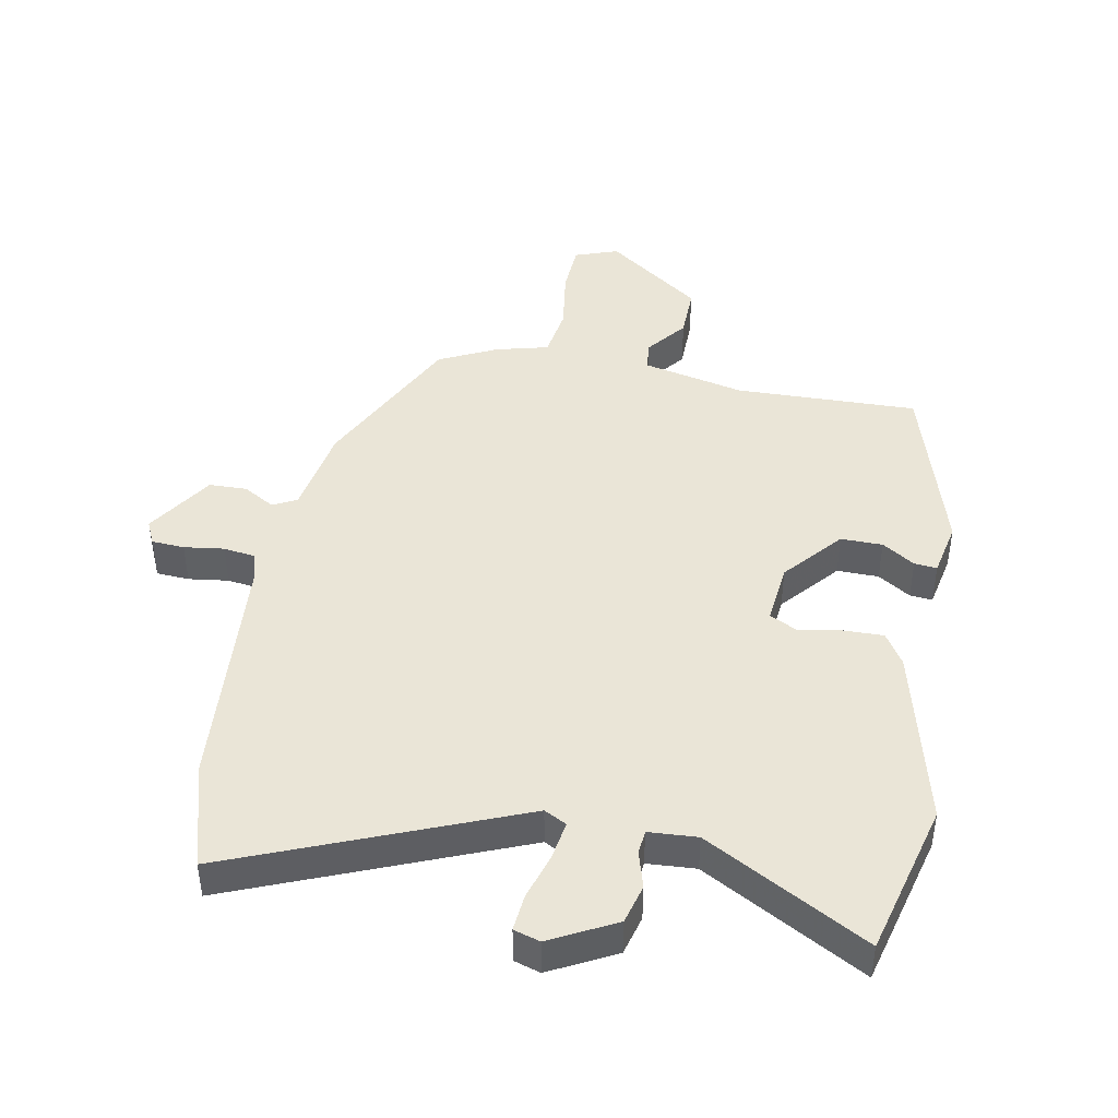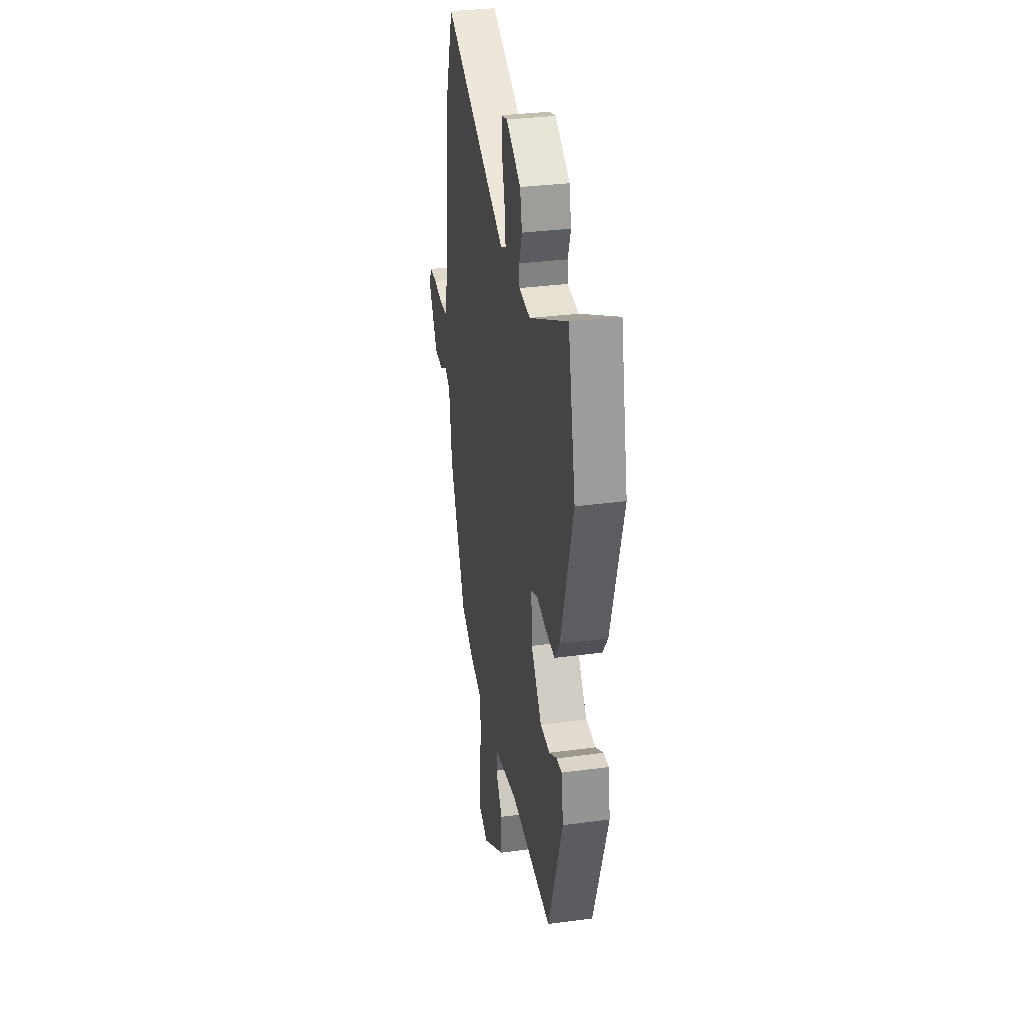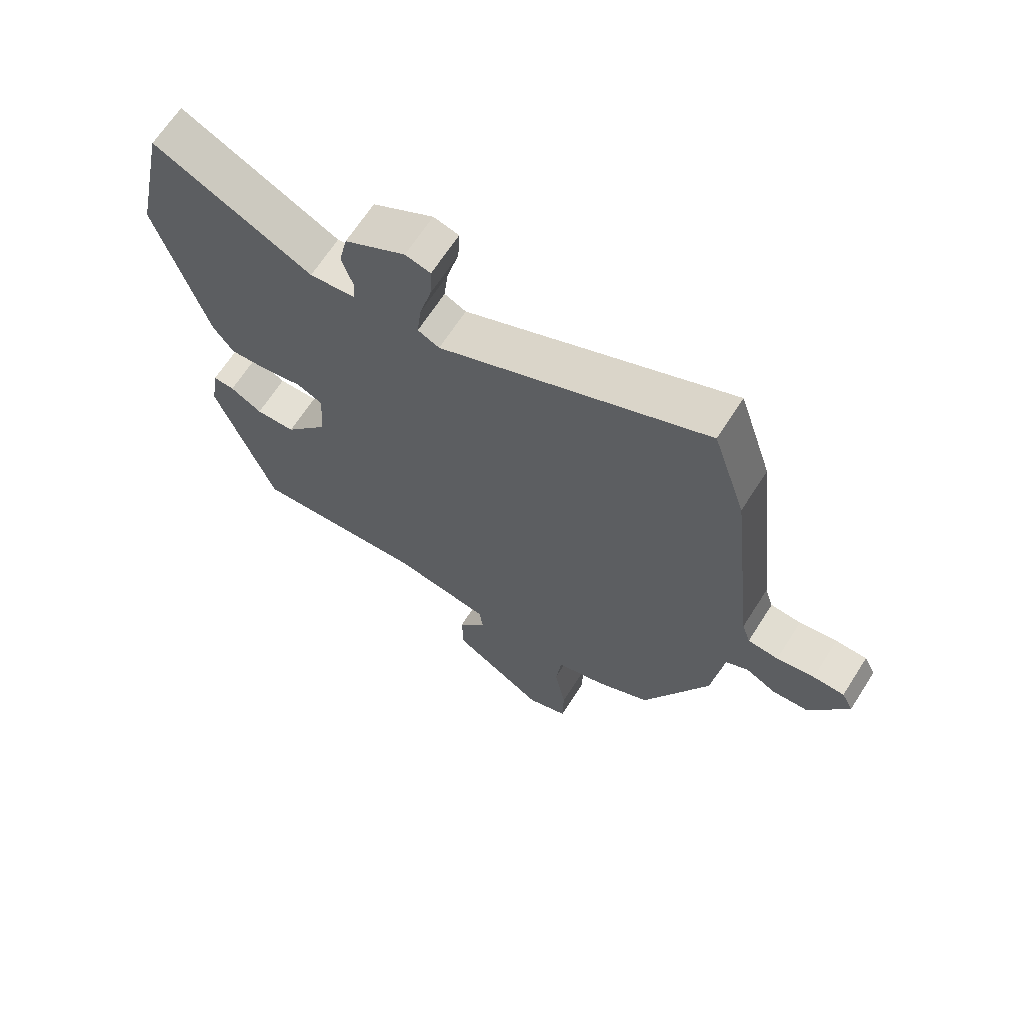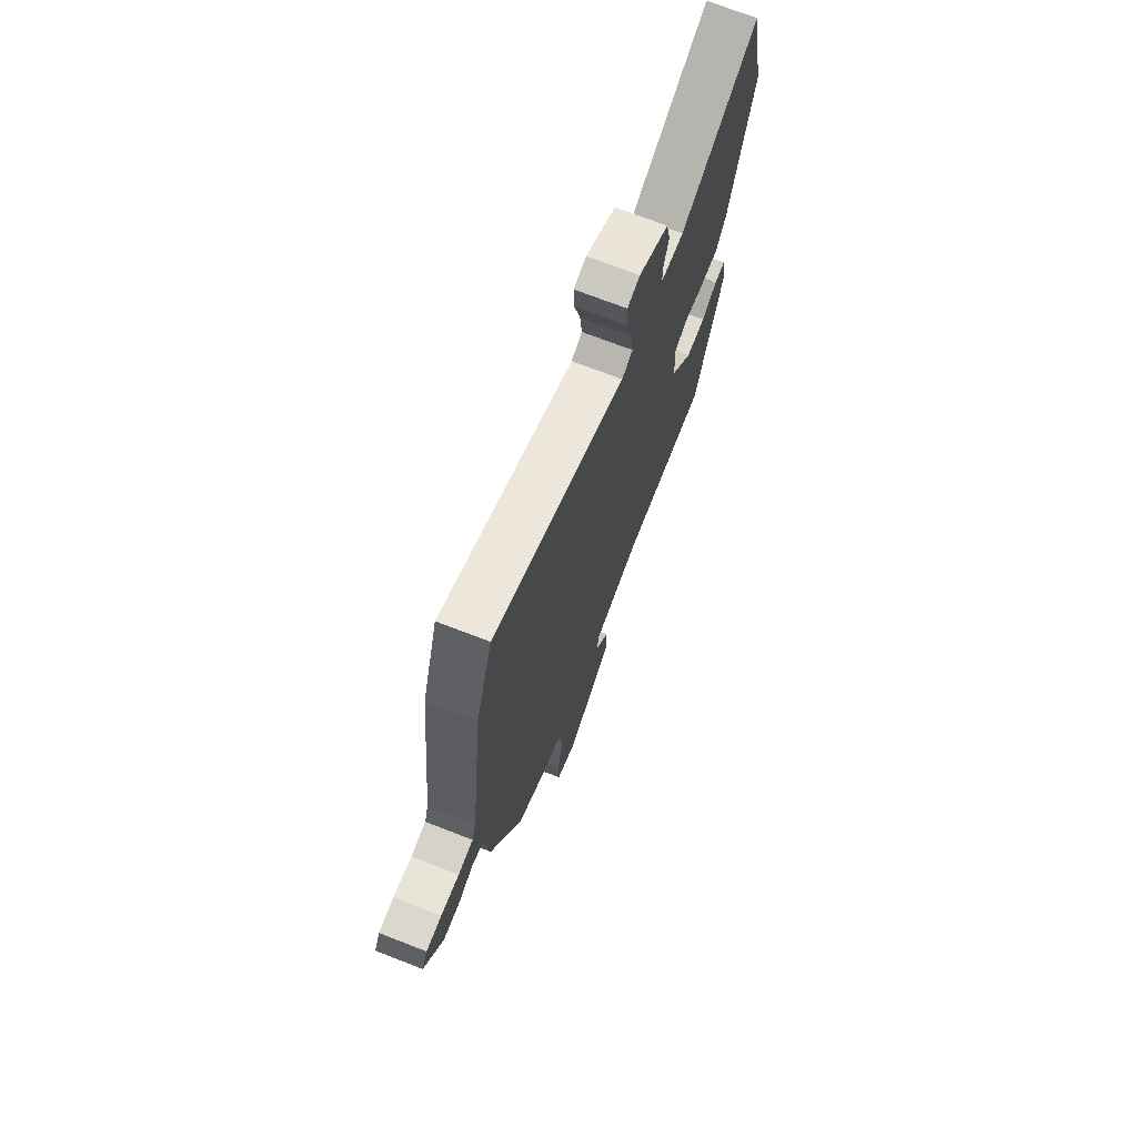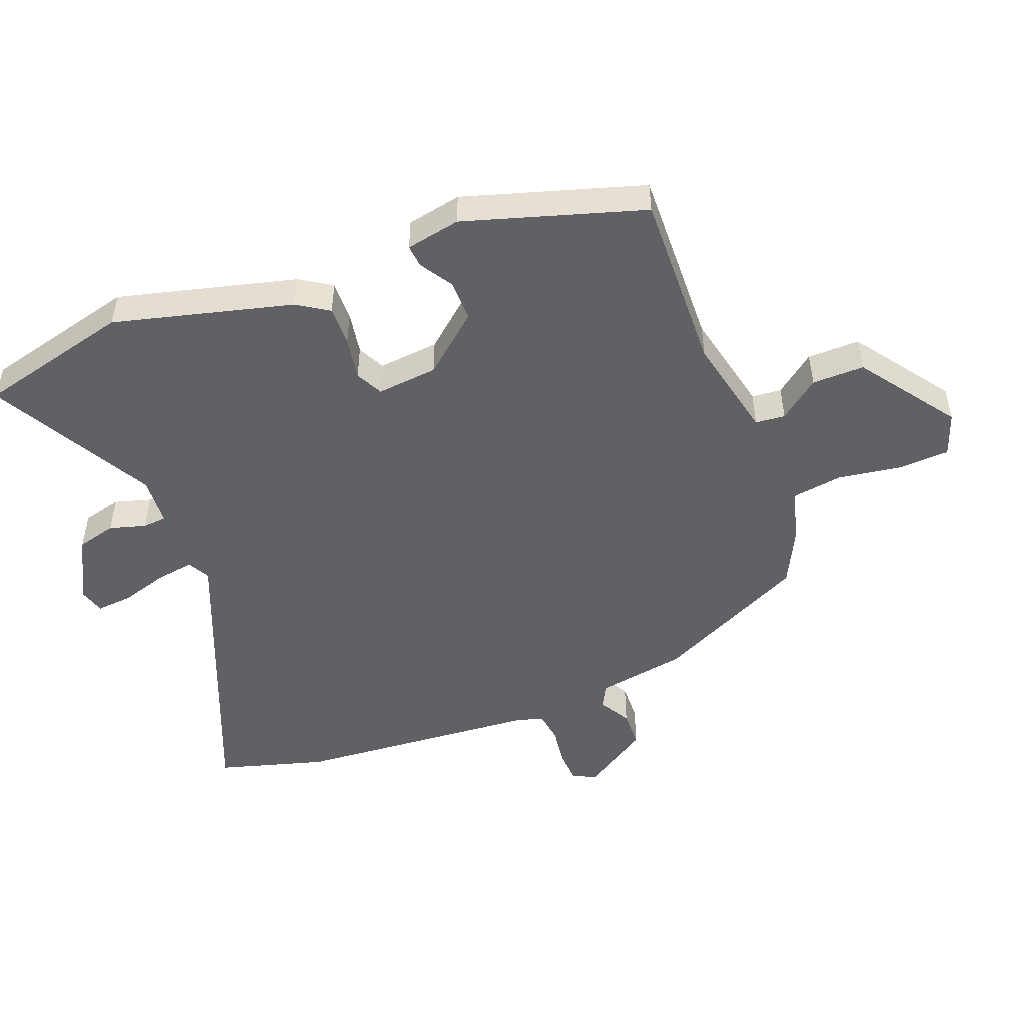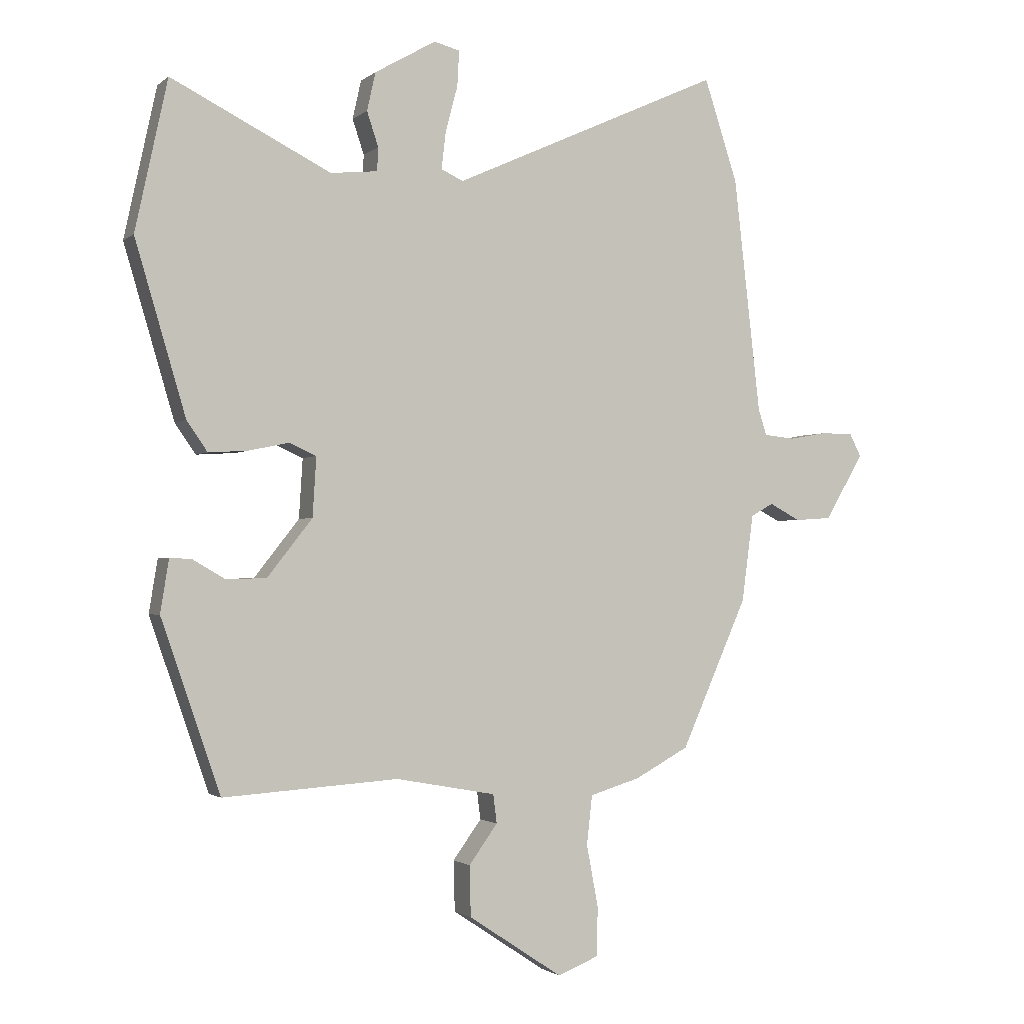
<metadata>
{"format":"obj","ext":"obj","renderer":"f3d","projection":"perspective","resolution":1024,"background":"white","views":[{"elev":44.3,"azim":13.0,"up":"+Y"},{"elev":32.6,"azim":79.5,"up":"+Z"},{"elev":66.5,"azim":-147.4,"up":"+Z"},{"elev":71.8,"azim":-68.8,"up":"+Z"},{"elev":-49.5,"azim":113.2,"up":"+Y"},{"elev":-1.6,"azim":157.1,"up":"+Z"}]}
</metadata>
<code>
v -0.405 0.07 -0.462
v -0.514 0.07 -0.217
v -0.533 0.07 -0.074
v -0.57 0.07 -0.053
v -0.621 0.07 -0.08
v -0.681 0.07 -0.076
v -0.745 0.07 0.032
v -0.726 0.07 0.069
v -0.674 0.07 0.07
v -0.611 0.07 0.059
v -0.56 0.07 0.064
v -0.546 0.07 0.107
v -0.502 0.07 0.494
v -0.447 0.07 0.662
v -0.004 0.07 0.461
v 0.032 0.07 0.478
v 0.025 0.07 0.539
v 0.005 0.07 0.614
v 0.002 0.07 0.672
v 0.044 0.07 0.683
v 0.145 0.07 0.625
v 0.159 0.07 0.562
v 0.14 0.07 0.505
v 0.142 0.07 0.467
v 0.219 0.07 0.459
v 0.481 0.07 0.59
v 0.534 0.07 0.344
v 0.451 0.07 0.063
v 0.417 0.07 0.014
v 0.353 0.07 0.018
v 0.286 0.07 0.032
v 0.242 0.07 0.012
v 0.248 0.07 -0.085
v 0.322 0.07 -0.179
v 0.388 0.07 -0.181
v 0.441 0.07 -0.15
v 0.477 0.07 -0.148
v 0.491 0.07 -0.235
v 0.394 0.07 -0.516
v 0.106 0.07 -0.497
v -0.058 0.07 -0.527
v -0.064 0.07 -0.574
v -0.017 0.07 -0.639
v -0.019 0.07 -0.722
v -0.174 0.07 -0.825
v -0.242 0.07 -0.798
v -0.243 0.07 -0.717
v -0.224 0.07 -0.616
v -0.233 0.07 -0.535
v -0.316 0.07 -0.51
v -0.405 0 -0.462
v -0.514 0 -0.217
v -0.533 0 -0.074
v -0.57 0 -0.053
v -0.621 0 -0.08
v -0.681 0 -0.076
v -0.745 0 0.032
v -0.726 0 0.069
v -0.674 0 0.07
v -0.611 0 0.059
v -0.56 0 0.064
v -0.546 0 0.107
v -0.502 0 0.494
v -0.447 0 0.662
v -0.004 0 0.461
v 0.032 0 0.478
v 0.025 0 0.539
v 0.005 0 0.614
v 0.002 0 0.672
v 0.044 0 0.683
v 0.145 0 0.625
v 0.159 0 0.562
v 0.14 0 0.505
v 0.142 0 0.467
v 0.219 0 0.459
v 0.481 0 0.59
v 0.534 0 0.344
v 0.451 0 0.063
v 0.417 0 0.014
v 0.353 0 0.018
v 0.286 0 0.032
v 0.242 0 0.012
v 0.248 0 -0.085
v 0.322 0 -0.179
v 0.388 0 -0.181
v 0.441 0 -0.15
v 0.477 0 -0.148
v 0.491 0 -0.235
v 0.394 0 -0.516
v 0.106 0 -0.497
v -0.058 0 -0.527
v -0.064 0 -0.574
v -0.017 0 -0.639
v -0.019 0 -0.722
v -0.174 0 -0.825
v -0.242 0 -0.798
v -0.243 0 -0.717
v -0.224 0 -0.616
v -0.233 0 -0.535
v -0.316 0 -0.51
f 49 50 1 2
f 45 46 47 48
f 45 48 49
f 42 43 44 45
f 41 42 45 49
f 40 41 49 2
f 35 36 37 38
f 34 35 38 39
f 33 34 39 40
f 28 29 30 31
f 26 27 28 31
f 25 26 31 32
f 24 25 32
f 20 21 22 23
f 20 23 24
f 17 18 19 20
f 16 17 20 24
f 15 16 24 32
f 12 13 14 15
f 11 12 15 32
f 7 8 9 10
f 4 5 6 7
f 4 7 10 11
f 33 40 2 3
f 11 32 33
f 3 4 11 33
f 52 51 100 99
f 98 97 96 95
f 99 98 95
f 95 94 93 92
f 99 95 92 91
f 52 99 91 90
f 88 87 86 85
f 89 88 85 84
f 90 89 84 83
f 81 80 79 78
f 81 78 77 76
f 82 81 76 75
f 82 75 74
f 73 72 71 70
f 74 73 70
f 70 69 68 67
f 74 70 67 66
f 82 74 66 65
f 65 64 63 62
f 82 65 62 61
f 60 59 58 57
f 57 56 55 54
f 61 60 57 54
f 53 52 90 83
f 83 82 61
f 83 61 54 53
f 1 51 52 2
f 2 52 53 3
f 3 53 54 4
f 4 54 55 5
f 5 55 56 6
f 6 56 57 7
f 7 57 58 8
f 8 58 59 9
f 9 59 60 10
f 10 60 61 11
f 11 61 62 12
f 12 62 63 13
f 13 63 64 14
f 14 64 65 15
f 15 65 66 16
f 16 66 67 17
f 17 67 68 18
f 18 68 69 19
f 19 69 70 20
f 20 70 71 21
f 21 71 72 22
f 22 72 73 23
f 23 73 74 24
f 24 74 75 25
f 25 75 76 26
f 26 76 77 27
f 27 77 78 28
f 28 78 79 29
f 29 79 80 30
f 30 80 81 31
f 31 81 82 32
f 32 82 83 33
f 33 83 84 34
f 34 84 85 35
f 35 85 86 36
f 36 86 87 37
f 37 87 88 38
f 38 88 89 39
f 39 89 90 40
f 40 90 91 41
f 41 91 92 42
f 42 92 93 43
f 43 93 94 44
f 44 94 95 45
f 45 95 96 46
f 46 96 97 47
f 47 97 98 48
f 48 98 99 49
f 49 99 100 50
f 50 100 51 1

</code>
